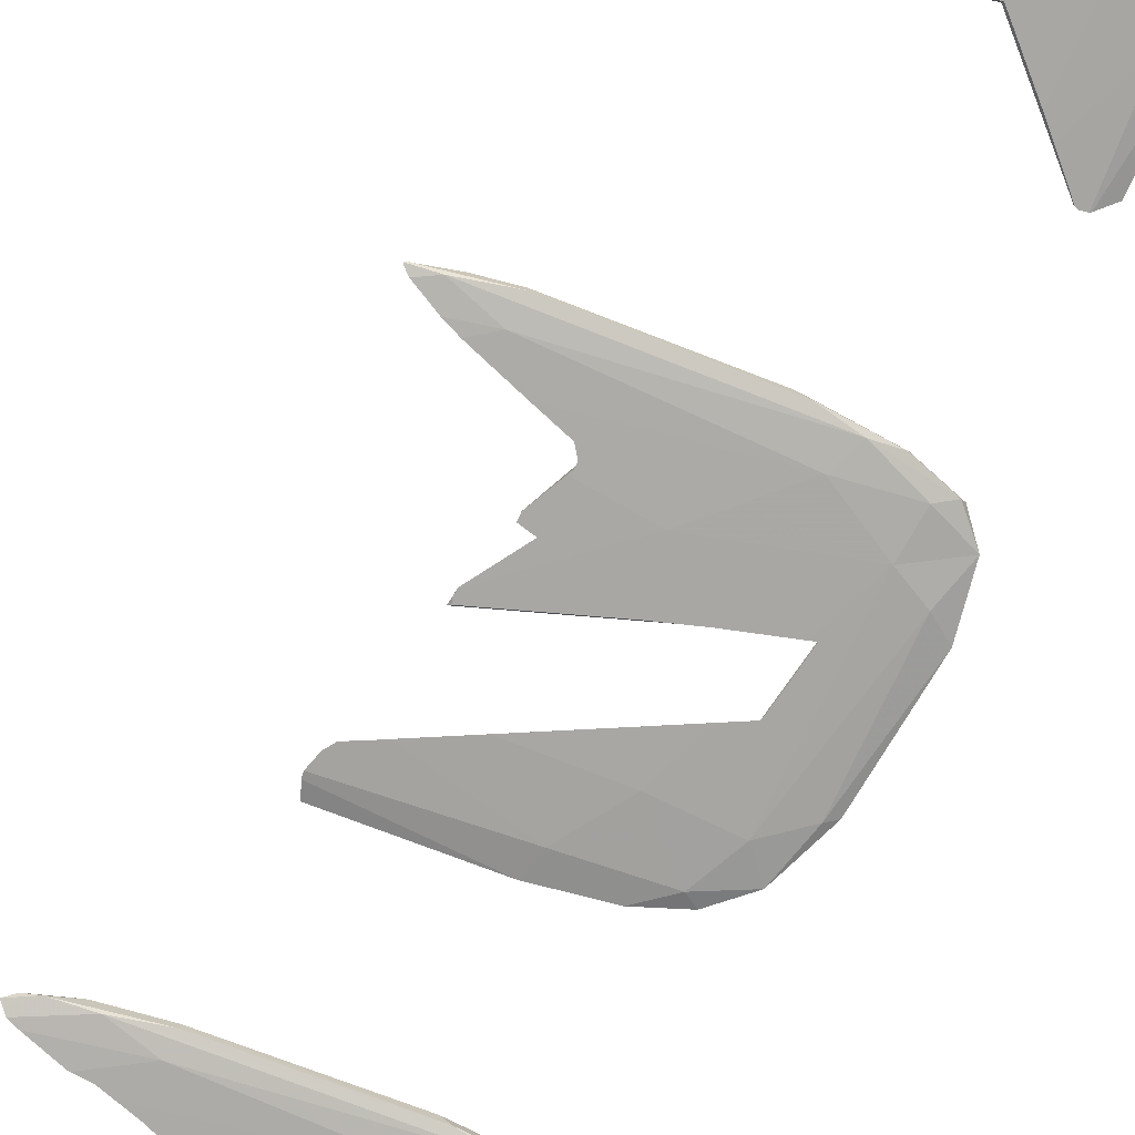
<metadata>
{"format":"obj","ext":"obj","renderer":"f3d","projection":"perspective","resolution":1024,"background":"white","views":[{"elev":-74.7,"azim":160.3,"up":"+Y"}]}
</metadata>
<code>
g Beach
v 86.83 -7 -193.3
v 143.6 -7 -258.8
v 212.3 -3.937 -324.1
v 115.1 4.797 -297.7
v 158.9 4.55 -292.8
v 184.3 4.55 -306
v 189.5 -0.1078 -345.8
v 237.4 -6.994 -273
v 237.4 -6.994 -273
v 169.8 4.021 -343.9
v 84.7 -7.297 -192.4
v 143.1 -8.652 -259.8
v 164.3 5.74 -329.4
v 113.3 6.885 -299.3
v 189.5 0.8177 -349.4
v 77.27 5.393 -228.6
v 153.9 6.421 -315.8
v 168.9 6.257 -321.3
v 216.4 -3.593 -346.7
v 104.8 6.891 -295.1
v 95.72 6.595 -268.7
v 86.79 -7.394 -193.4
v 160 -8.69 -257
v 114.6 6.387 -307.3
v 127.2 6.161 -313.8
v 199.8 -8.628 -266.2
v 165.6 5.162 -337
v 237.4 -6.994 -273.1
v 151.6 -8.671 -258.1
v 216.1 -7.398 -324.1
v 193.4 -8.733 -262.4
v 222.1 -6.618 -330.1
v 88.92 -7.506 -196.3
v 226.2 -5.331 -334.8
v 167.5 6.183 -323.4
v 107 6.977 -296.3
v 183.9 2.162 -349.6
v 189 0.9417 -349.5
v 216 -3.483 -346.9
v 79.15 5.812 -234
v 172.9 3.643 -345.3
v 169 4.201 -343.3
v 87.01 6.281 -250.9
v 232.4 -7.725 -270.5
v 103.7 6.894 -292.3
v 164.5 5.635 -331.1
v 191.7 0.4566 -349.2
v 187 -8.748 -261.3
v 185 1.984 -349.9
v 195.9 -8.731 -263.8
v 80.11 -7.101 -192.9
v 151.3 6.415 -315.8
v 216.9 -3.662 -346.5
v 68.86 -4.034 -201.4
v 68.18 2.801 -221
v 74.35 4.81 -226.9
v 68.49 -2.818 -204.9
v 67.29 2.399 -219.8
v 218.3 -3.877 -345.5
v 112.8 -8.595 -224.8
v 103.3 -8.25 -213.6
v 225 -7.981 -269.4
v 164.9 5.353 -335.8
v 228.1 -7.851 -297.1
v 226.6 -7.893 -300.7
v 225.2 -7.871 -304
v 227.2 -7.879 -299.2
v 225.3 -5.895 -333.5
v 79.18 -6.919 -193.4
v 220.9 -6.911 -328.7
v 116.1 -3.437 -341.6
v 115.7 1.913 -341.6
v 71.42 -3.36 -316.3
v 78.25 6.034 -272.4
v 78.25 -7.559 -272.4
v 194.3 -8.762 -269.6
v 193.8 -6.91 -340.6
v 106.9 4.591 -333.6
v 71.59 2.027 -316.2
v 106.9 -8.564 -289.7
v 183.5 1.928 -350
v 64.67 3.59 -290.4
v 63.17 2.293 -269
v 85.35 -4.352 -330.2
v 77.02 -6.477 -310.9
v 81.8 5.289 -316.1
v 113.6 -5.574 -337.2
v 216.2 -3.941 -346.8
v 65.48 -4.35 -297.9
v 63.72 -4.598 -269.2
v 205.1 -7.869 -326.9
v 183.7 -3.855 -350
v 100.8 -7.401 -321.1
v 86.13 2.468 -331
v 185 1.984 -349.9
v 189 0.9417 -349.5
v 80.11 -7.101 -192.9
v 172.9 3.643 -345.3
v 183.9 2.162 -349.6
v 87.01 6.281 -250.9
v 67.29 2.399 -219.8
v 103.7 6.894 -292.3
v 216.9 -3.662 -346.5
v 169 4.201 -343.3
v 107 6.977 -296.3
v 112.8 -8.595 -224.8
v 225 -7.981 -269.4
v 232.4 -7.725 -270.5
v 151.3 6.415 -315.8
v 164.9 5.353 -335.8
v 226.6 -7.893 -300.7
v 216 -3.483 -346.9
v 164.5 5.635 -331.1
v 191.7 0.4566 -349.2
v 187 -8.748 -261.3
v 195.9 -8.731 -263.8
v 68.86 -4.034 -201.4
v 79.18 -6.919 -193.4
v 68.18 2.801 -221
v 218.3 -3.877 -345.5
v 167.5 6.183 -323.4
v 68.49 -2.818 -204.9
v 79.15 5.812 -234
v 74.35 4.81 -226.9
v 225.3 -5.895 -333.5
v 228.1 -7.851 -297.1
v 225.2 -7.871 -304
v 103.3 -8.25 -213.6
v 227.2 -7.879 -299.2
v 220.9 -6.911 -328.7
v 199.8 -8.628 -266.2
v 168.9 6.257 -321.3
v 95.72 6.595 -268.7
v 104.8 6.891 -295.1
v 169.8 4.021 -343.9
v 216.4 -3.593 -346.7
v 193.4 -8.733 -262.4
v 226.2 -5.331 -334.8
v 153.9 6.421 -315.8
v 127.2 6.161 -313.8
v 237.4 -6.994 -273
v 237.4 -6.994 -273
v 114.6 6.387 -307.3
v 165.6 5.162 -337
v 77.27 5.393 -228.6
v 113.3 6.885 -299.3
v 84.7 -7.297 -192.4
v 143.1 -8.652 -259.8
v 189.5 0.8177 -349.4
v 151.6 -8.671 -258.1
v 160 -8.69 -257
v 237.4 -6.994 -273.1
v 86.79 -7.394 -193.4
v 216.1 -7.398 -324.1
v 164.3 5.74 -329.4
v 88.92 -7.506 -196.3
v 222.1 -6.618 -330.1
v 267.8 -7 47.26
v 162.9 -7 19.28
v 119 -7 10.36
v 129.4 -7 50.3
v 291.3 -7 118.1
v 215.6 -1.775 -0.3293
v 207.5 0.3946 14.33
v 154.9 5.218 -18.09
v 107.3 3.538 92.69
v 231.8 3.326 -16.97
v 245.6 0.3898 -58.23
v 129.3 5.218 -15.09
v 235.2 0.8198 -27.96
v 232.1 5.087 -44.84
v 156.7 7.022 -18.86
v 207.7 7.037 -7.711
v 215.1 7.039 -7.842
v 102 4.837 94.6
v 103.3 4.946 90.34
v 98.52 5.157 60.88
v 139.9 5.936 115
v 243 6.123 -59.41
v 330.6 -4.435 -80.14
v 231.6 6.561 -45.06
v 238.3 -8.55 -24.47
v 239.8 5.494 135.8
v 224 7.039 -29.3
v 88.66 5.549 3.617
v 226.3 6.84 -35.98
v 273 2.849 148.2
v 326.2 -5.783 -76.03
v 128.6 -8.013 47.95
v 276 2.161 149.6
v 262.6 4.768 140.5
v 90.5 5.527 10.53
v 111.9 6.305 -8.657
v 265.3 5.241 -74.46
v 294.9 3.487 -81.97
v 221.3 7.038 -26.34
v 224.2 7.039 -26.7
v 237.8 -8.468 -28.53
v 241.9 -8.325 -35.64
v 232.1 6.534 -45.95
v 266.9 -8.681 42.48
v 265.9 -8.686 37.92
v 242.6 -8.674 7.209
v 129.6 -8.022 50.02
v 154.9 7.021 -18.12
v 190.8 -8.692 25.79
v 130 6.712 -15.2
v 282.3 -7.937 114
v 252.7 -8.637 4.058
v 252.3 -8.624 -1.076
v 118.9 -8.015 10.46
v 121.4 -8.072 10.79
v 162.3 -8.482 19.07
v 266.2 -8.675 45.9
v 296 -7.565 123.7
v 291 -7.793 117.5
v 129.4 6.699 -15.15
v 324 -2.198 -82.48
v 190.1 6.146 128.1
v 91.81 5.695 1.879
v 201.5 6.085 130.4
v 275.3 2.393 149.6
v 273.1 2.83 148.3
v 224.1 7.039 -29.59
v 290.6 -2.202 149.2
v 215.2 5.959 132.9
v 331.1 -4.109 -81.25
v 305.4 2.398 -84.7
v 118.6 5.36 103.7
v 300 -6.517 138.7
v 310 -7.2 -66
v 300.2 -7.179 134.6
v 299 3.122 -83.17
v 296.9 -4.094 148.9
v 97.65 5.981 -1.372
v 328.9 -3.428 -81.89
v 263.5 5.507 -73.34
v 136.2 5.947 113.4
v 144.1 7.019 -16.85
v 296.3 3.382 -82.41
v 243.8 6.108 -59.93
v 260.2 5.708 -71.19
v 299.1 -7.701 -60.35
v 172.6 -8.613 67.87
v 232.8 -8.584 93.08
v 271.3 -8.129 109.3
v 145.9 -8.351 56.78
v 122.8 -8.099 11.06
v 264.7 -8.133 -45.36
v 326.8 -5.737 -76.34
v 266.1 -8.688 38.57
v 239.9 -8.606 -21.71
v 262.7 4.751 140.6
v 184 -8.693 24.2
v 81.92 -3.437 80.47
v 156.9 -3.482 -83.43
v 85.92 5.769 -20.5
v 81.94 1.913 81.04
v 164 2.273 -83.81
v 124.4 -3.36 138.3
v 194.4 6.034 132.4
v 194.4 -7.559 132.4
v 71.38 4.085 -9.714
v 153.4 4.057 -78.71
v 193.9 -8.762 -13.56
v 283.4 -7.449 -69.75
v 80.17 -6.91 -17.3
v 95.07 4.591 92.65
v 124.6 2.027 138.1
v 110.8 2.939 -75.41
v 165.5 -8.564 95.29
v 65.49 1.928 -4.874
v 166.2 3.59 148.4
v 200.6 2.293 151.6
v 280.7 1.065 -87.21
v 101.5 -4.352 119.9
v 314 -5.437 -82.26
v 106.4 5.367 -62.76
v 96.37 -6.475 -59.67
v 132.7 -6.477 131.6
v 124.2 5.289 125.3
v 130.6 -5.704 -76.43
v 81.39 1.89 -63.37
v 89.08 -5.574 83.93
v 112.1 -3.28 -76.59
v 84.8 -3.447 -65.15
v 69.16 -3.941 -45.88
v 142.9 7.017 -27.49
v 281 -3.491 -86.93
v 154.2 -4.35 147
v 200.1 -4.598 150.9
v 101.6 -7.869 -30.65
v 68.95 3.021 -41.42
v 65.49 -3.855 -5.138
v 115.4 -7.401 101
v 100.2 2.468 118.9
v 141.4 -7.871 -57.14
v 260.2 5.708 -71.19
v 263.5 5.507 -73.34
v 290.6 -2.202 149.2
v 144.1 7.019 -16.85
v 243.8 6.108 -59.93
v 324 -2.198 -82.48
v 190.1 6.146 128.1
v 201.5 6.085 130.4
v 215.2 5.959 132.9
v 305.4 2.398 -84.7
v 273.1 2.83 148.3
v 275.3 2.393 149.6
v 310 -7.2 -66
v 300.2 -7.179 134.6
v 296.3 3.382 -82.41
v 299 3.122 -83.17
v 122.8 -8.099 11.06
v 118.6 5.36 103.7
v 97.65 5.981 -1.372
v 326.8 -5.737 -76.34
v 91.81 5.695 1.879
v 296.9 -4.094 148.9
v 300 -6.517 138.7
v 262.7 4.751 140.6
v 184 -8.693 24.2
v 331.1 -4.109 -81.25
v 328.9 -3.428 -81.89
v 145.9 -8.351 56.78
v 172.6 -8.613 67.87
v 239.9 -8.606 -21.71
v 264.7 -8.133 -45.36
v 299.1 -7.701 -60.35
v 136.2 5.947 113.4
v 266.1 -8.688 38.57
v 232.8 -8.584 93.08
v 224.1 7.039 -29.59
v 271.3 -8.129 109.3
v 103.3 4.946 90.34
v 243 6.123 -59.41
v 111.9 6.305 -8.657
v 139.9 5.936 115
v 224.2 7.039 -26.7
v 296 -7.565 123.7
v 215.1 7.039 -7.842
v 98.52 5.157 60.88
v 232.1 6.534 -45.95
v 273 2.849 148.2
v 237.8 -8.468 -28.53
v 207.7 7.037 -7.711
v 221.3 7.038 -26.34
v 156.7 7.022 -18.86
v 88.66 5.549 3.617
v 231.6 6.561 -45.06
v 224 7.039 -29.3
v 276 2.161 149.6
v 238.3 -8.55 -24.47
v 239.8 5.494 135.8
v 265.9 -8.686 37.92
v 242.6 -8.674 7.209
v 330.6 -4.435 -80.14
v 102 4.837 94.6
v 326.2 -5.783 -76.03
v 90.5 5.527 10.53
v 294.9 3.487 -81.97
v 252.7 -8.637 4.058
v 252.3 -8.624 -1.076
v 241.9 -8.325 -35.64
v 262.6 4.768 140.5
v 226.3 6.84 -35.98
v 154.9 7.021 -18.12
v 129.4 6.699 -15.15
v 291 -7.793 117.5
v 129.6 -8.022 50.02
v 130 6.712 -15.2
v 282.3 -7.937 114
v 128.6 -8.013 47.95
v 118.9 -8.015 10.46
v 121.4 -8.072 10.79
v 162.3 -8.482 19.07
v 190.8 -8.692 25.79
v 266.2 -8.675 45.9
v 266.9 -8.681 42.48
v 265.3 5.241 -74.46
v 117.3 -2.531 321.9
v 169.2 -6.493 315.8
v 171.6 0.1175 346.3
v 262.6 -7 383.9
v 349.1 -7 374.3
v 321.2 -7 328.8
v 298.4 -1.921 314.4
v 338.6 -7 297.4
v 290.4 3.825 354.4
v 272.3 3.825 335.5
v 276.2 5.007 321.5
v 344.9 -8.042 296
v 135.8 -7.858 319.4
v 278.8 6.993 309.6
v 351.4 -7.993 295.2
v 327.2 5.007 272.4
v 267.9 7.045 335.7
v 272.8 7.045 323.3
v 237.6 6.792 305.4
v 206 -8.597 357.7
v 115.6 5.291 315.3
v 271.4 -8.655 382.2
v 344.7 -8.546 367.8
v 315.5 -8.501 325.3
v 164.5 5.996 293.6
v 186.2 7.022 325.7
v 174.1 -8.284 346.3
v 170.2 -8.225 319.1
v 338.6 -8.08 297.1
v 179.9 5.877 289.8
v 195.4 7.027 343.3
v 184.7 7.022 332.1
v 255.3 7.045 361.2
v 262.4 -8.651 383.1
v 282.8 7.051 351.3
v 332.6 4.116 269.1
v 337.7 3.487 266.8
v 313 -8.352 307.2
v 376.5 0.414 270.4
v 113.7 -6.944 324.9
v 348.8 -8.552 373.7
v 169.6 -8.208 315.6
v 102.1 -4.675 333.1
v 298.4 -8.518 314.6
v 320.8 -8.496 328.9
v 347 3.294 266.1
v 320.7 5.686 275.5
v 280.1 7.051 352.3
v 354.3 2.961 266
v 317 5.876 278.2
v 184 6.935 310.8
v 155.5 6.14 297.3
v 349.3 3.237 265.9
v 103 3.914 324.1
v 351.7 3.169 265.8
v 249.4 7.037 311.7
v 376.8 -6.874 284.7
v 114.7 5.245 315.9
v 388.8 -3.92 274.9
v 383.6 -6.314 281.4
v 122 5.69 312.2
v 282.3 7.051 350.7
v 97.97 -3.683 334.6
v 97.88 2.054 329
v 97.48 -1.257 332.5
v 184.4 7.019 313.1
v 97.79 1.434 329.7
v 98 -3.842 334.7
v 98.19 -3.906 334.7
v 214.7 -8.684 361.6
v 311.3 -8.674 377.8
v 327.9 4.901 271.9
v 138.6 -7.924 319
v 329.4 -8.202 300.7
v 386.2 -5.133 278.2
v 350.6 -8.014 295.3
v 381.8 -0.8579 271.2
v 134.7 -7.832 319.6
v 169.7 -8.219 316.3
v 113.3 -6.926 325.1
v 112.5 -6.854 325.7
v 166.9 -8.192 315.9
v 299.3 -8.514 314.1
v 188.9 -3.482 265.6
v 195.9 2.273 265.3
v 185.3 4.057 269.7
v 314.6 5.758 275
v 225.9 -8.762 325.2
v 315.3 -7.449 277.3
v 112.2 -6.91 322
v 142.8 2.939 272.5
v 312.7 1.065 262.4
v 346 -5.437 266.6
v 138.4 5.367 283.3
v 128.4 -6.475 285.9
v 162.6 -5.704 271.6
v 113.4 1.89 282.7
v 144.1 -3.28 271.5
v 116.8 -3.447 281.2
v 101.2 -3.941 297.6
v 313 -3.491 262.7
v 372 -3.413 267.9
v 133.6 -7.869 310.6
v 100.9 3.021 301.5
v 97.48 -3.855 332.4
v 173.4 -7.871 288.1
v 317 5.876 278.2
v 320.7 5.686 275.5
v 347 3.294 266.1
v 376.8 -6.874 284.7
v 169.7 -8.219 316.3
v 282.3 7.051 350.7
v 249.4 7.037 311.7
v 97.79 1.434 329.7
v 98 -3.842 334.7
v 122 5.69 312.2
v 155.5 6.14 297.3
v 114.7 5.245 315.9
v 184.4 7.019 313.1
v 184 6.935 310.8
v 98.19 -3.906 334.7
v 214.7 -8.684 361.6
v 97.88 2.054 329
v 280.1 7.051 352.3
v 383.6 -6.314 281.4
v 327.9 4.901 271.9
v 134.7 -7.832 319.6
v 349.3 3.237 265.9
v 351.7 3.169 265.8
v 354.3 2.961 266
v 388.8 -3.92 274.9
v 97.48 -1.257 332.5
v 386.2 -5.133 278.2
v 138.6 -7.924 319
v 166.9 -8.192 315.9
v 381.8 -0.8579 271.2
v 113.3 -6.926 325.1
v 112.5 -6.854 325.7
v 350.6 -8.014 295.3
v 97.97 -3.683 334.6
v 311.3 -8.674 377.8
v 103 3.914 324.1
v 299.3 -8.514 314.1
v 329.4 -8.202 300.7
v 327.2 5.007 272.4
v 186.2 7.022 325.7
v 332.6 4.116 269.1
v 272.8 7.045 323.3
v 267.9 7.045 335.7
v 255.3 7.045 361.2
v 115.6 5.291 315.3
v 351.4 -7.993 295.2
v 195.4 7.027 343.3
v 282.8 7.051 351.3
v 164.5 5.996 293.6
v 337.7 3.487 266.8
v 237.6 6.792 305.4
v 102.1 -4.675 333.1
v 179.9 5.877 289.8
v 184.7 7.022 332.1
v 169.6 -8.208 315.6
v 174.1 -8.284 346.3
v 278.8 6.993 309.6
v 262.4 -8.651 383.1
v 206 -8.597 357.7
v 271.4 -8.655 382.2
v 135.8 -7.858 319.4
v 348.8 -8.552 373.7
v 344.7 -8.546 367.8
v 320.8 -8.496 328.9
v 298.4 -8.518 314.6
v 315.5 -8.501 325.3
v 338.6 -8.08 297.1
v 313 -8.352 307.2
v 376.5 0.414 270.4
v 344.9 -8.042 296
v 113.7 -6.944 324.9
v 170.2 -8.225 319.1
f 10 7 15
f 38 49 37 41
f 41 10 15 38
f 6 18 17 5
f 21 4 20 45
f 20 4 14 36
f 24 4 25
f 5 17 52
f 52 25 4 5
f 42 27 3
f 42 3 7 10
f 7 19 39 47
f 15 7 47
f 50 26 6 5
f 5 31 50
f 35 8 9
f 9 13 35
f 8 35 18 6
f 43 40 16 1
f 1 4 21 43
f 5 4 2
f 19 7 3
f 3 53 19
f 53 3 34 59
f 6 26 62
f 62 44 8 6
f 28 3 27 63
f 46 13 9
f 9 28 63 46
f 2 4 1
f 48 5 2 23
f 48 31 5
f 51 11 1 16
f 57 54 69
f 69 55 58 57
f 69 16 56 55
f 69 51 16
f 14 4 24
f 22 1 11
f 2 1 33 61
f 2 61 60 12
f 23 2 29
f 65 66 30 3
f 3 28 64
f 67 65 3
f 3 64 67
f 32 68 34 3
f 33 1 22
f 29 2 12
f 32 3 30 70
f 89 82 73
f 90 83 89
f 78 110 144
f 144 104 78
f 84 87 93
f 88 112 136
f 103 88 136
f 92 88 77
f 112 88 114
f 96 81 95
f 73 84 85
f 80 76 115
f 148 106 80
f 150 148 80
f 150 80 115 151
f 88 120 138 125
f 72 78 104 135
f 135 98 72
f 71 84 94
f 142 141 108
f 108 126 152
f 152 142 108
f 97 118 90 75
f 72 98 99 81
f 71 72 92
f 84 93 85
f 94 84 73
f 72 81 92
f 94 79 86
f 89 73 85
f 139 132 121 109
f 80 93 91
f 90 89 75
f 117 90 118
f 91 127 111 76
f 77 88 91
f 91 130 154
f 127 91 154
f 82 74 86
f 91 93 77
f 86 113 110 78
f 134 105 86
f 134 86 74 102
f 82 83 101 119
f 106 128 75 80
f 129 126 108 107
f 147 97 75
f 75 128 156
f 75 156 153 147
f 72 94 78
f 120 88 103
f 71 87 84
f 129 107 131
f 116 76 111 129
f 116 129 131
f 122 83 90 117
f 115 76 116 137
f 124 82 119
f 100 74 123
f 78 94 86
f 93 87 77
f 93 80 85
f 82 124 145
f 145 123 74 82
f 79 94 73
f 133 102 74 100
f 91 76 80
f 82 79 73
f 72 71 94
f 92 81 96
f 114 88 92
f 92 96 149
f 114 92 149
f 79 82 86
f 83 82 89
f 71 92 87
f 101 83 122
f 80 75 85
f 86 121 155
f 155 113 86
f 143 86 105 146
f 86 140 109 121
f 86 143 140
f 75 89 85
f 88 125 157
f 157 130 91 88
f 87 92 77
f 95 81 99
f 173 172 165 163
f 173 163 174
f 175 166 176
f 176 166 177
f 221 166 178 219
f 183 166 221 226
f 223 222 190 187
f 166 183 191 162
f 177 166 161 192
f 193 235 160 169
f 160 235 220
f 185 160 220
f 160 165 169
f 164 165 159
f 163 164 158
f 174 163 196
f 196 163 167 197
f 199 168 171 198
f 181 171 200
f 237 168 194
f 241 168 237 242
f 168 241 179
f 171 168 179 200
f 218 240 227 236
f 240 218 228 233
f 240 195 180 227
f 164 163 165
f 229 166 175
f 229 238 178 166
f 215 162 191
f 234 230 190 225
f 190 230 253 187
f 253 232 215 191
f 253 230 232
f 161 166 162
f 192 161 160 185
f 159 165 160
f 158 164 159
f 158 202 203 163
f 167 170 184 197
f 186 171 181
f 171 170 182 198
f 224 184 170
f 224 170 171 186
f 249 168 199
f 168 231 188
f 231 168 249 243
f 194 250 180 195
f 250 194 168 188
f 210 170 167 209
f 252 182 170
f 252 170 210
f 203 209 167 163
f 205 165 172
f 207 165 205 239
f 207 169 165
f 193 169 217
f 216 162 215
f 247 204 161 162
f 208 246 245 244
f 247 162 208 244
f 161 189 211 160
f 248 213 159
f 248 159 160 212
f 206 214 158 159
f 158 201 251
f 251 202 158
f 217 169 207
f 208 162 216
f 189 161 204
f 212 160 211
f 254 206 159 213
f 201 158 214
f 259 256 285
f 290 273 260
f 291 274 290
f 263 268 257
f 276 284 295
f 293 283 287
f 294 287 267
f 272 293 287
f 285 256 282
f 260 276 280
f 332 271 326
f 331 377 322 265
f 379 378 377
f 377 331 379
f 266 277 317 359
f 359 310 266
f 282 256 277
f 287 286 279
f 323 357 317 277
f 258 268 263
f 255 276 296
f 297 282 266
f 291 262 311 320
f 272 258 263
f 259 313 307 275
f 270 283 278
f 256 289 277
f 270 259 285
f 283 293 278
f 255 258 294
f 276 295 280
f 296 276 260
f 258 272 294
f 270 285 283
f 296 269 281
f 293 263 257
f 290 260 280
f 371 301 288
f 257 316 337
f 288 257 337 368
f 368 371 288
f 293 257 278
f 292 314 375
f 370 325 271 295
f 292 375 374
f 373 370 295
f 295 292 374 373
f 291 290 262
f 319 291 320
f 329 266 310
f 265 292 297
f 267 287 292
f 297 292 279
f 273 261 281
f 292 295 267
f 349 318 257
f 268 358 335 342
f 268 281 315 358
f 349 268 342 360
f 349 257 268
f 289 324 323 277
f 264 259 270
f 286 282 279
f 338 330 281
f 338 281 261 304
f 273 274 309 308
f 289 256 275
f 332 334 262 271
f 297 266 329 328
f 340 311 262
f 262 334 372
f 262 372 369 340
f 258 296 268
f 287 283 286
f 348 288 301 367
f 288 347 339 351
f 351 333 288
f 348 346 341 347
f 347 288 348
f 255 284 276
f 278 298 299 264
f 297 353 327 265
f 297 328 364
f 297 364 345
f 353 297 345
f 264 270 278
f 303 324 289 275
f 319 300 274 291
f 265 362 356
f 362 265 327 363
f 331 265 356 355
f 344 321 273
f 344 273 308
f 305 261 306
f 268 296 281
f 295 284 267
f 264 299 380
f 361 312 264
f 380 361 264
f 295 271 280
f 303 275 307
f 273 321 365
f 354 306 261 273
f 365 354 273
f 269 296 260
f 312 313 259 264
f 304 261 305
f 326 271 325
f 265 322 376
f 376 314 292 265
f 273 269 260
f 285 282 286
f 258 255 296
f 294 272 287
f 269 273 281
f 285 286 283
f 274 273 290
f 255 294 284
f 288 333 366
f 336 302 288
f 288 350 343
f 288 366 350
f 343 336 288
f 352 309 274
f 274 300 352
f 271 262 280
f 257 288 278
f 256 259 275
f 315 281 330
f 316 257 318
f 262 290 280
f 292 287 279
f 282 277 266
f 282 297 279
f 284 294 267
f 272 263 293
f 298 278 288 302
f 427 430 394 391
f 391 396 427
f 398 397 390 391
f 399 436 398 391
f 432 441 401 381
f 381 405 432
f 446 382 406
f 382 446 431
f 410 382 431
f 412 383 411
f 428 413 384
f 428 384 389 415
f 390 389 385
f 391 390 386
f 452 387 416
f 387 452 396 391
f 426 417 388
f 388 419 429
f 388 435 433
f 433 426 388
f 388 429 435
f 390 397 442
f 442 415 389 390
f 399 391 394
f 443 448 401 438
f 401 448 449
f 434 444 447
f 434 447 445 443
f 449 423 381 401
f 438 434 443
f 405 381 382 410
f 383 412 406 382
f 383 384 413 411
f 385 389 384
f 386 390 385
f 387 391 386
f 416 387 388 417
f 419 388 439 457
f 388 440 455
f 455 439 388
f 395 437 440 388
f 460 420 381
f 460 381 423 461
f 381 393 453
f 462 422 382 381
f 453 462 381
f 382 408 407 383
f 450 414 384 383
f 383 400 450
f 421 385 384
f 421 384 402 451
f 385 403 425 386
f 386 404 424 387
f 387 454 409 388
f 387 418 454
f 395 388 392 456
f 458 381 420
f 458 393 381
f 382 422 459
f 408 382 459
f 400 383 407
f 402 384 414
f 403 385 421
f 404 386 425
f 387 424 463
f 418 387 463
f 392 388 409
f 465 464 478
f 484 477 480
f 485 480 470
f 494 503 484 480
f 478 464 476
f 513 482 511
f 546 544 502 468
f 468 521 546
f 469 473 505 490
f 476 464 473
f 511 482 516
f 480 479 475
f 473 482 513 505
f 486 476 469
f 465 508 509 472
f 471 477 474
f 464 481 473
f 471 465 478
f 477 484 474
f 520 485 495
f 512 485 520
f 471 478 477
f 498 484 522
f 484 498 531
f 531 496 474 484
f 547 507 483
f 483 514 547
f 532 519 469
f 469 490 532
f 468 491 541
f 541 515 483 486
f 541 486 468
f 470 480 483
f 486 483 475
f 470 483 507 557
f 557 517 470
f 488 467 487
f 473 481 482
f 466 465 471
f 479 476 475
f 481 464 472
f 555 516 482 510
f 486 469 519 556
f 553 524 486
f 486 556 553
f 480 477 479
f 493 499 526
f 533 492 529
f 528 493 540 533
f 493 526 540
f 533 530 504 492
f 529 528 533
f 466 474 467
f 554 523 468 486
f 486 524 554
f 466 471 474
f 481 472 482
f 468 549 548 521
f 468 523 551
f 468 551 552
f 550 549 468 552
f 534 492 504
f 518 470 517
f 466 467 506 527
f 536 489 466
f 527 536 466
f 509 510 482 472
f 489 508 465 466
f 468 502 545
f 558 491 468
f 545 542 558 468
f 514 483 515
f 478 476 479
f 494 480 485 512
f 478 479 477
f 495 485 501
f 500 499 487 467
f 499 493 537
f 537 543 487
f 487 499 537
f 506 467 488 525
f 497 474 496
f 464 465 472
f 483 480 475
f 476 473 469
f 476 486 475
f 501 485 470 518
f 501 518 538
f 522 484 503
f 539 500 467
f 474 497 535
f 474 535 539
f 467 474 539

</code>
